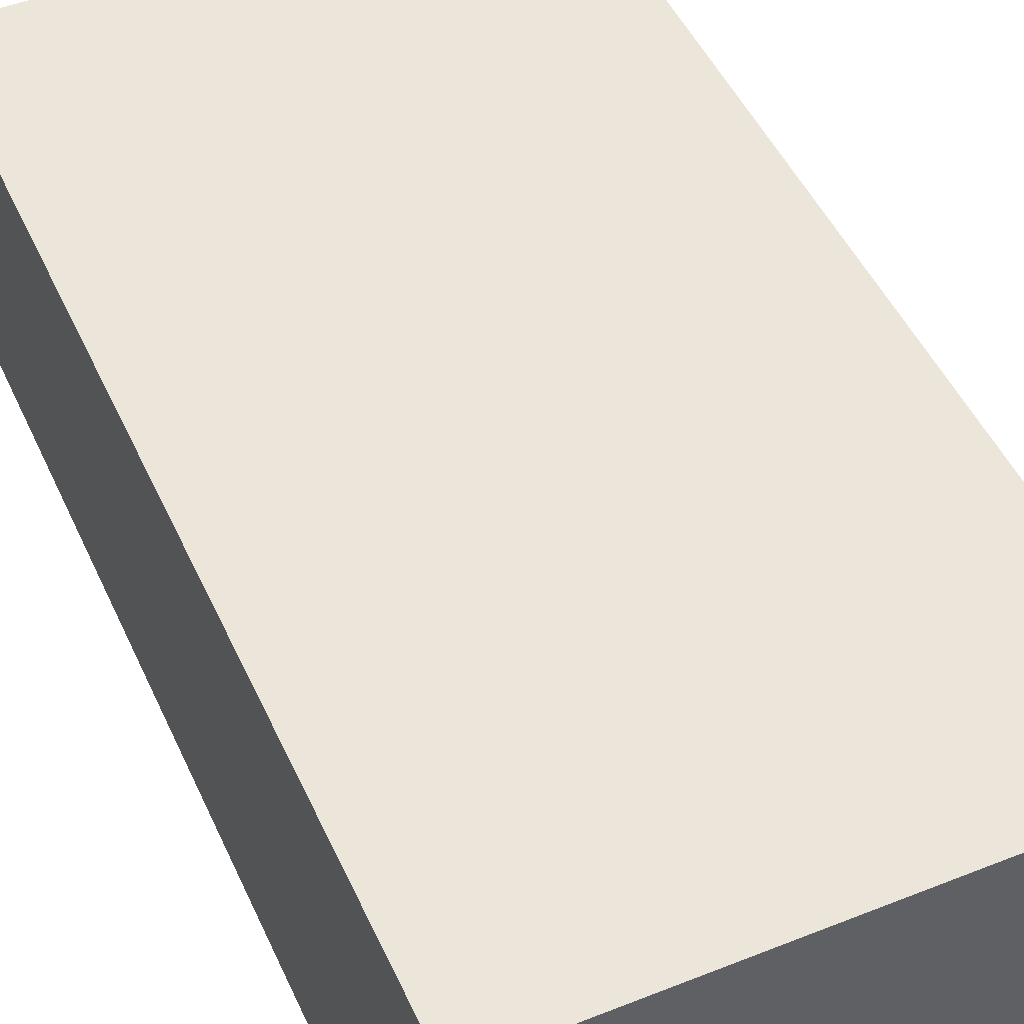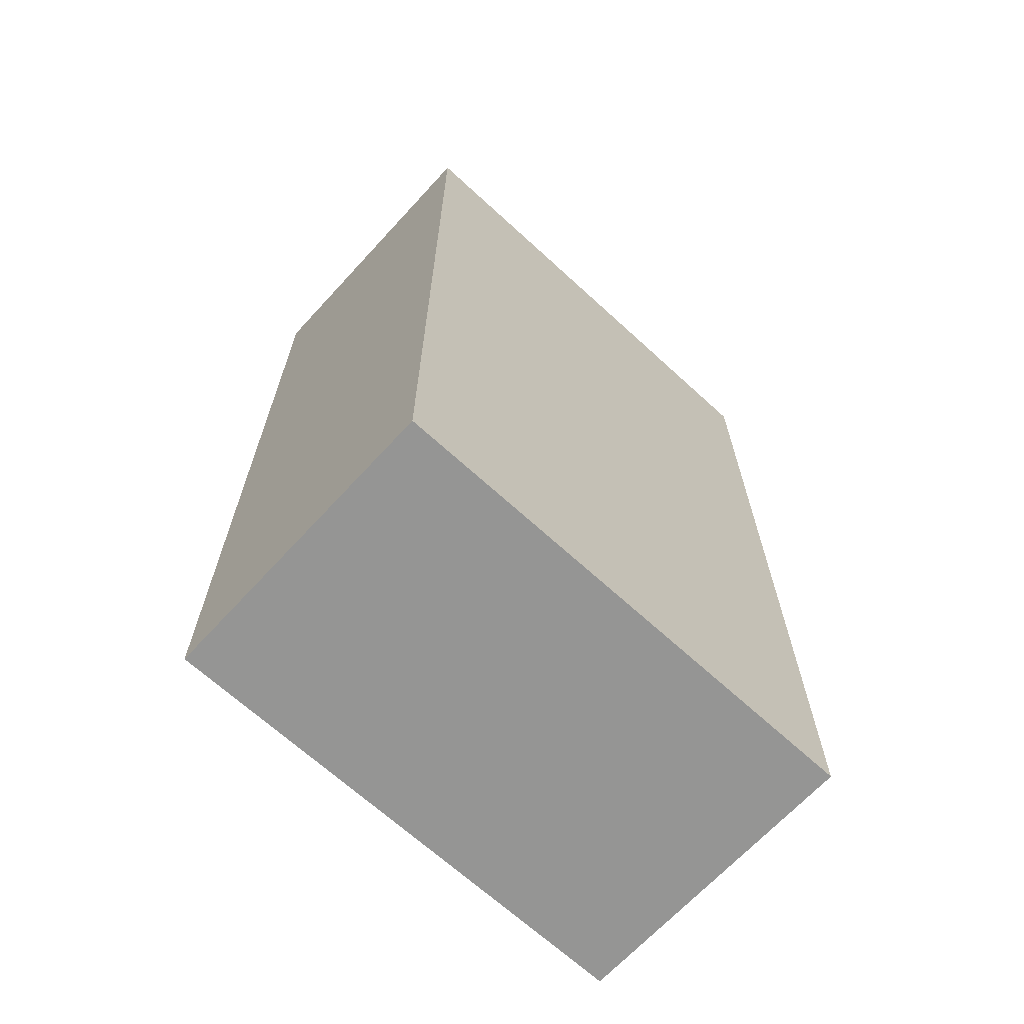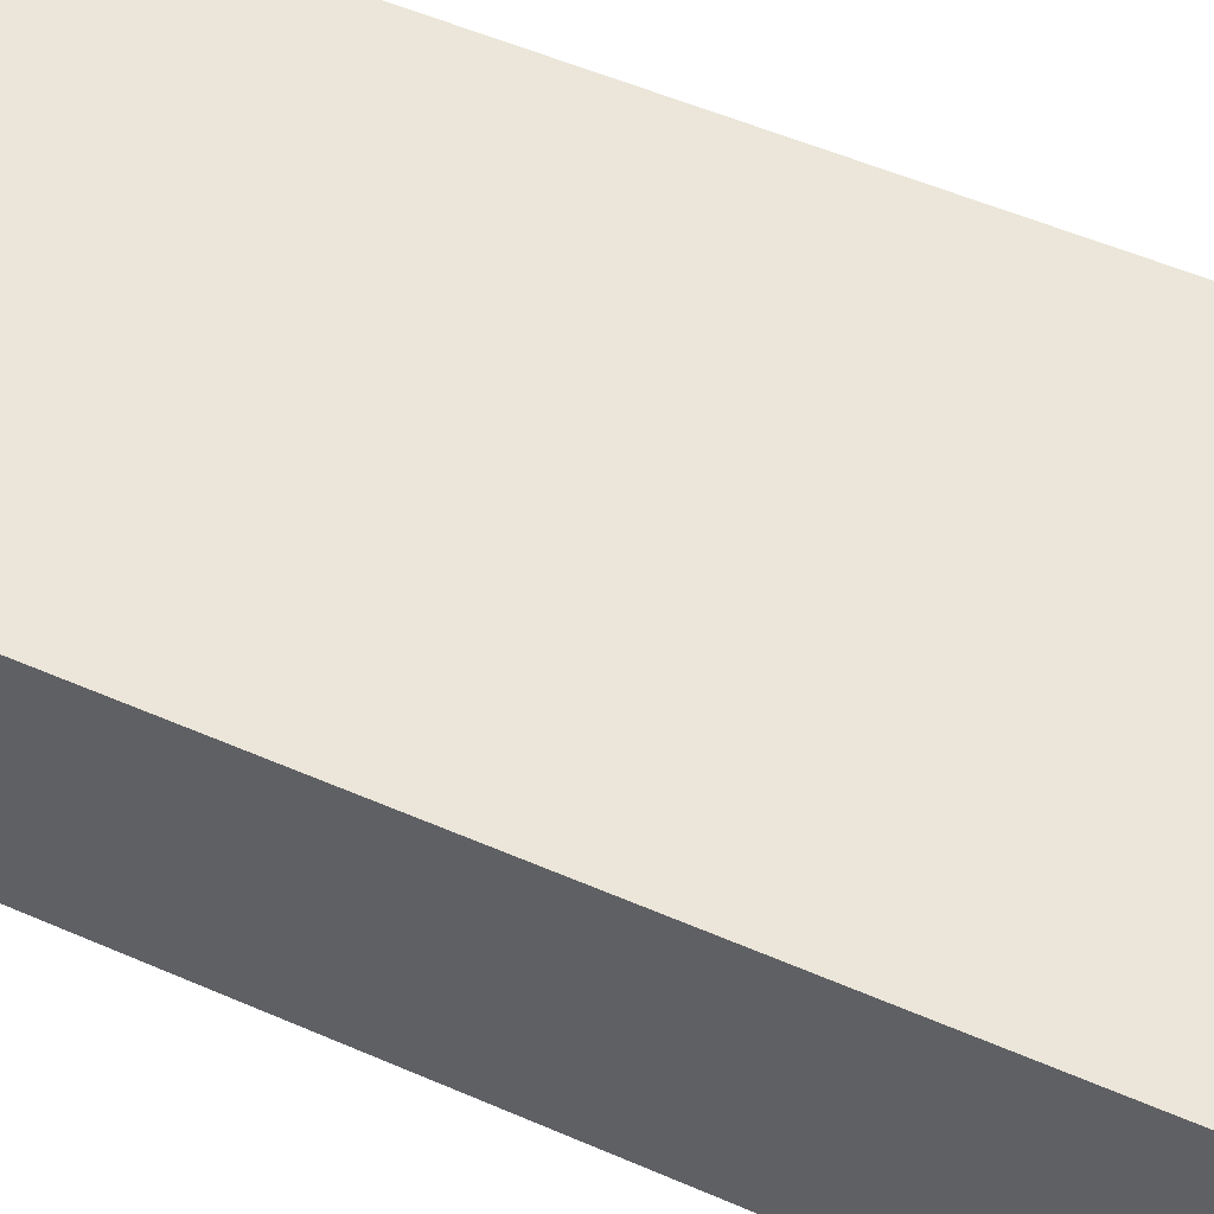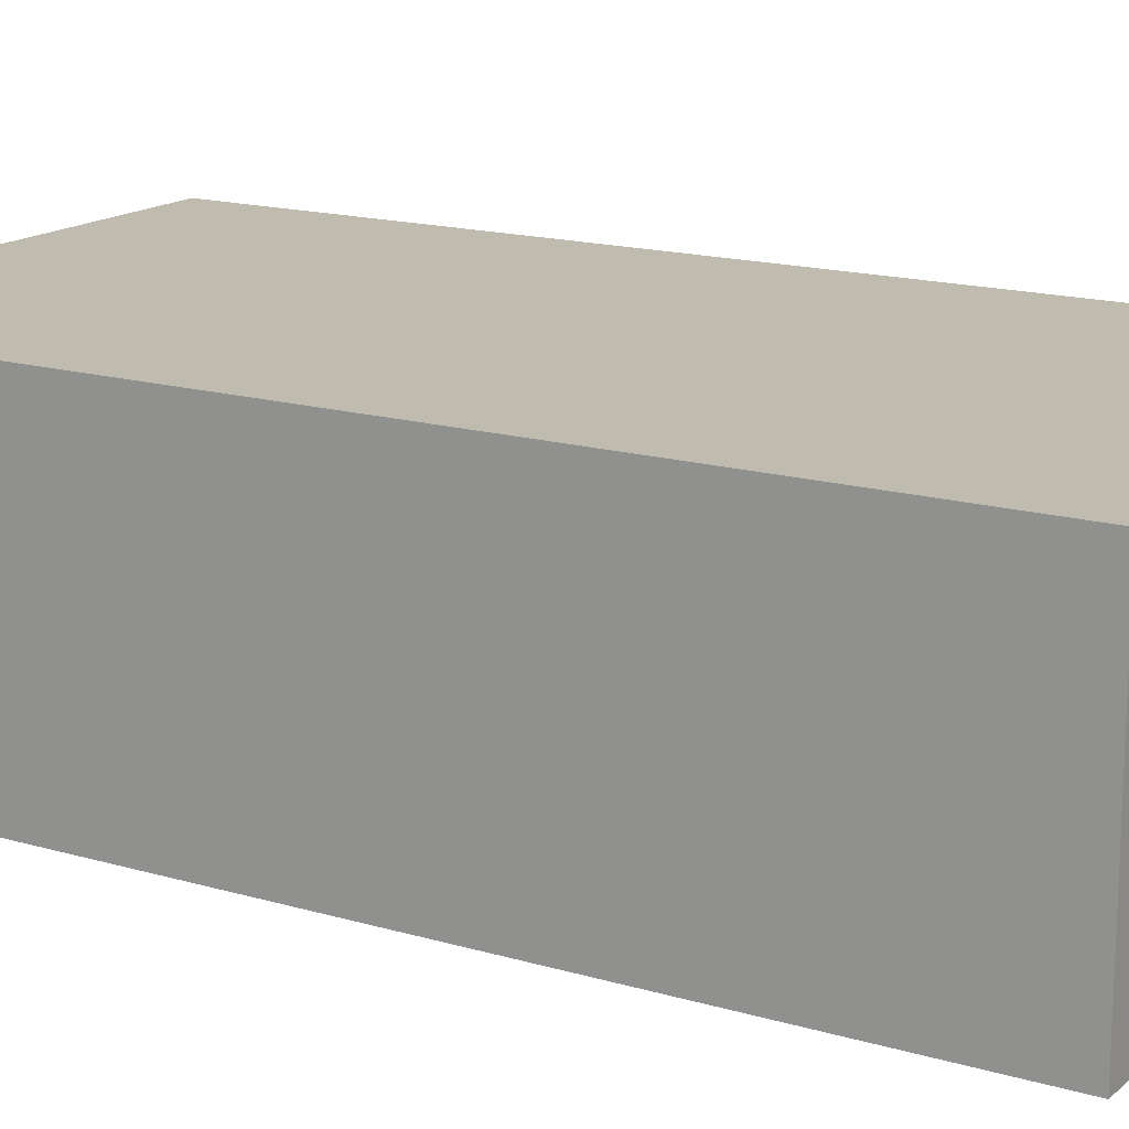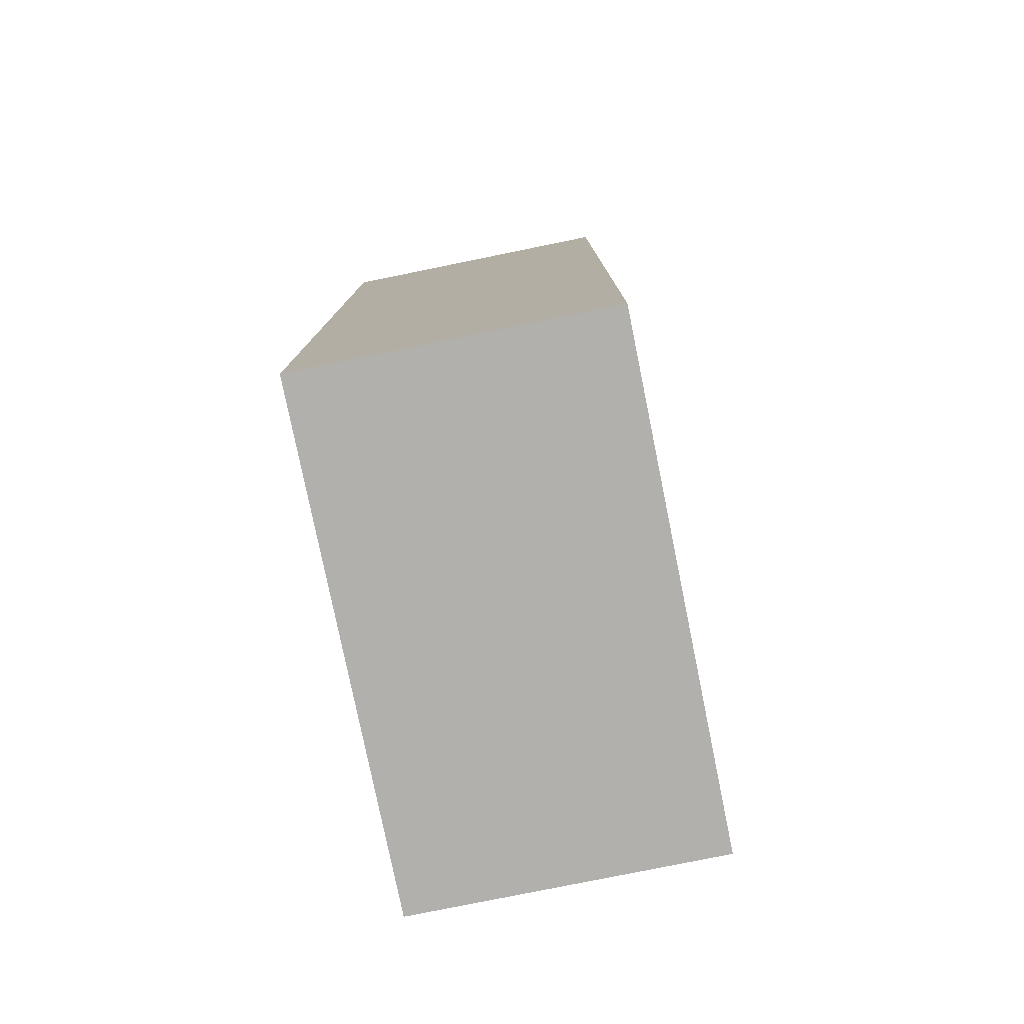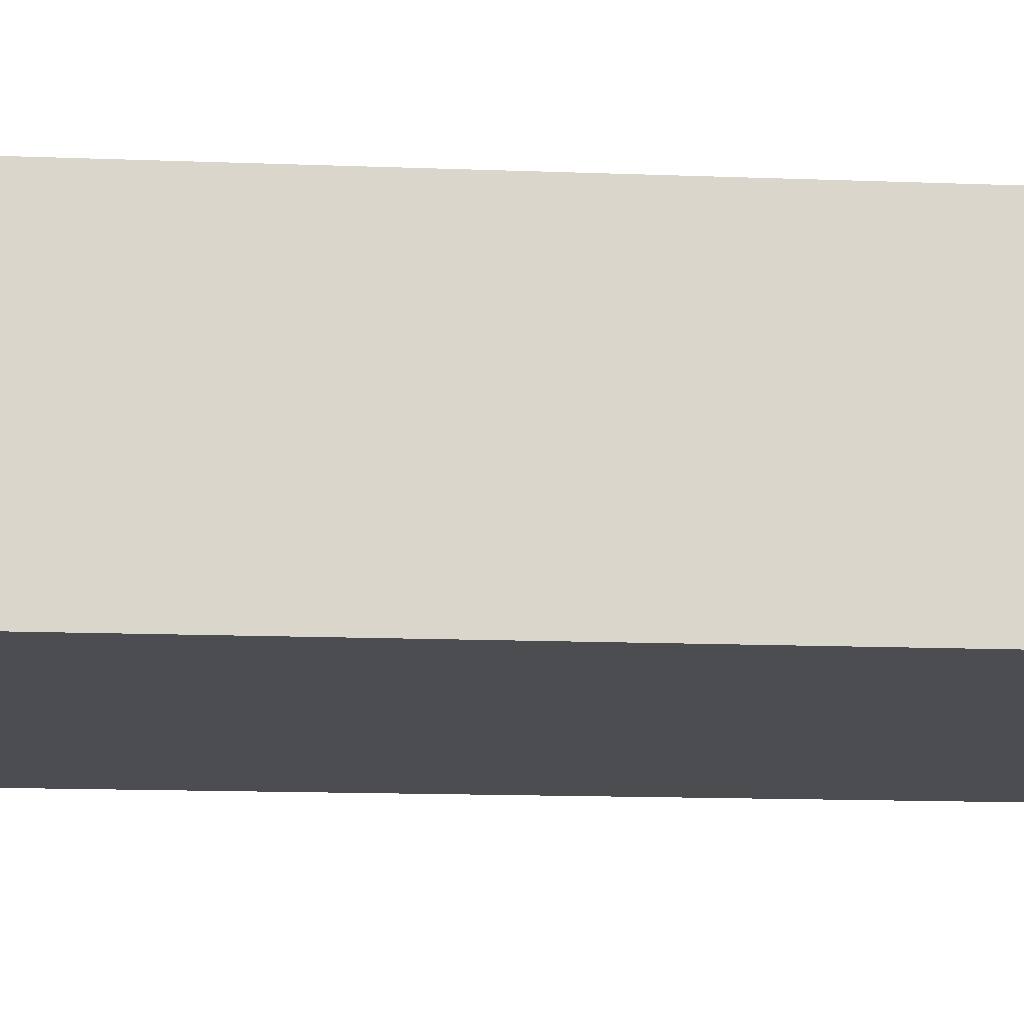
<metadata>
{"format":"obj","ext":"obj","renderer":"f3d","projection":"perspective","resolution":1024,"background":"white","views":[{"elev":48.5,"azim":-23.9,"up":"+Z"},{"elev":-67.4,"azim":-42.6,"up":"+Y"},{"elev":56.1,"azim":-65.8,"up":"+Z"},{"elev":15.9,"azim":-58.6,"up":"+Z"},{"elev":-78.6,"azim":101.5,"up":"+Y"},{"elev":-15.7,"azim":-94.4,"up":"+Z"}]}
</metadata>
<code>
o
v 2.8 3.9 -5.1
v 2.8 3.9 -5.7
v 2.8 4.1 -5.1
v 2.8 4.1 -5.7
v 2.8 5.8 -5.1
v 2.8 5.8 -5.7
v 3.8 3.9 -5.1
v 3.8 3.9 -5.7
v 3.8 4.1 -5.1
v 3.8 4.1 -5.7
v 3.8 5.8 -5.1
v 3.8 5.8 -5.7
v 2.8 3.9 -5.1
v 2.8 4.1 -5.1
v 2.8 5.8 -5.1
v 3.8 3.9 -5.1
v 3.8 4.1 -5.1
v 3.8 5.8 -5.1
v 2.8 3.9 -5.7
v 2.8 4.1 -5.7
v 2.8 5.8 -5.7
v 3.8 3.9 -5.7
v 3.8 4.1 -5.7
v 3.8 5.8 -5.7
v 2.8 3.9 -5.1
v 3.8 3.9 -5.1
v 2.8 3.9 -5.7
v 3.8 3.9 -5.7
v 2.8 5.8 -5.1
v 3.8 5.8 -5.1
v 2.8 5.8 -5.7
v 3.8 5.8 -5.7
f 3 2 1
f 4 2 3
f 5 4 3
f 6 4 5
f 7 8 9
f 9 8 10
f 9 10 11
f 11 10 12
f 16 14 13
f 17 15 14
f 17 14 16
f 18 15 17
f 19 20 22
f 20 21 23
f 22 20 23
f 23 21 24
f 27 26 25
f 28 26 27
f 29 30 31
f 31 30 32

</code>
